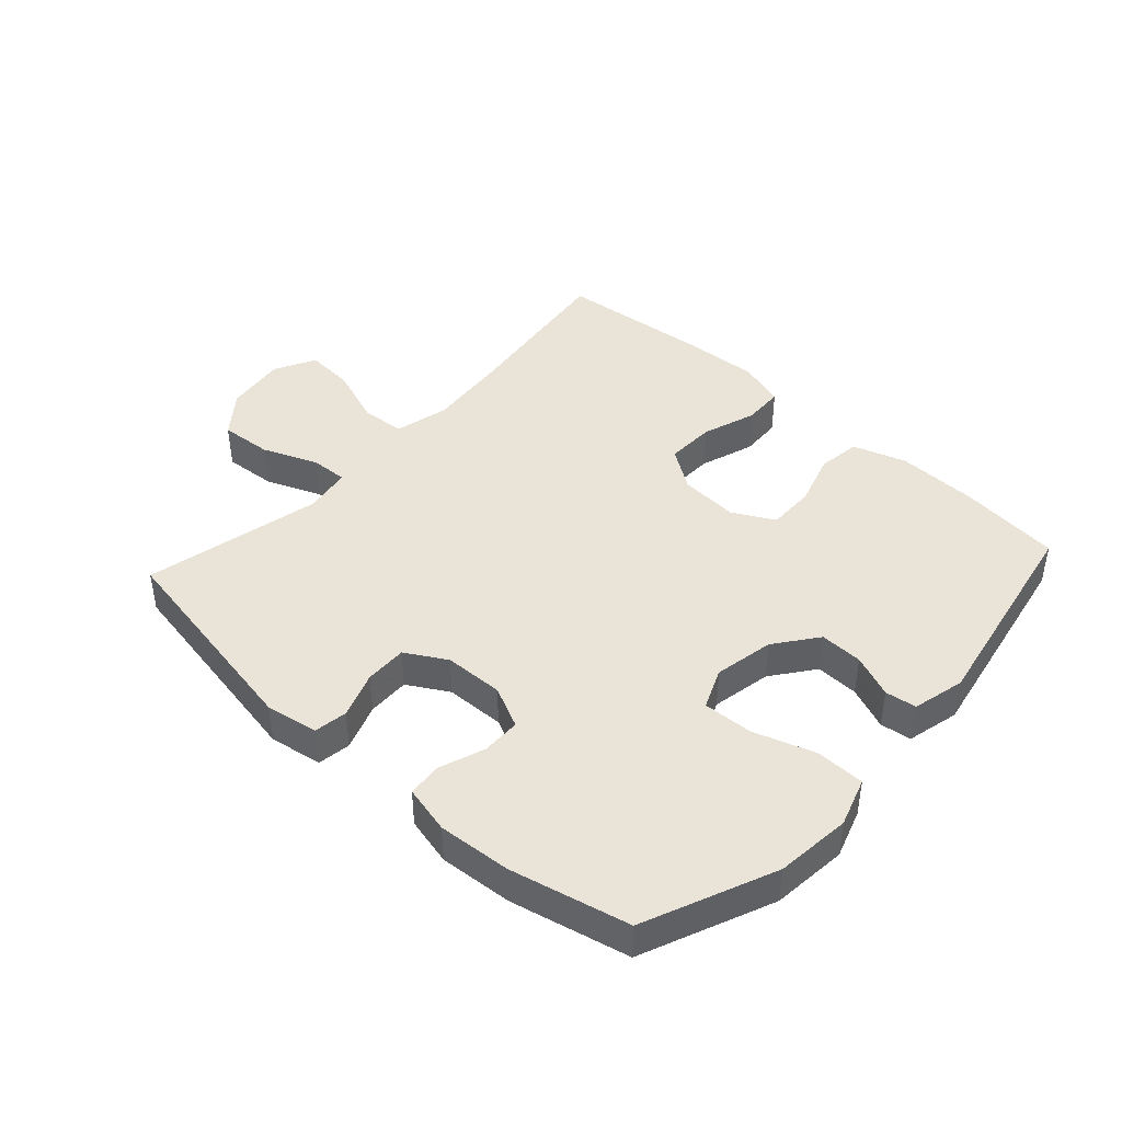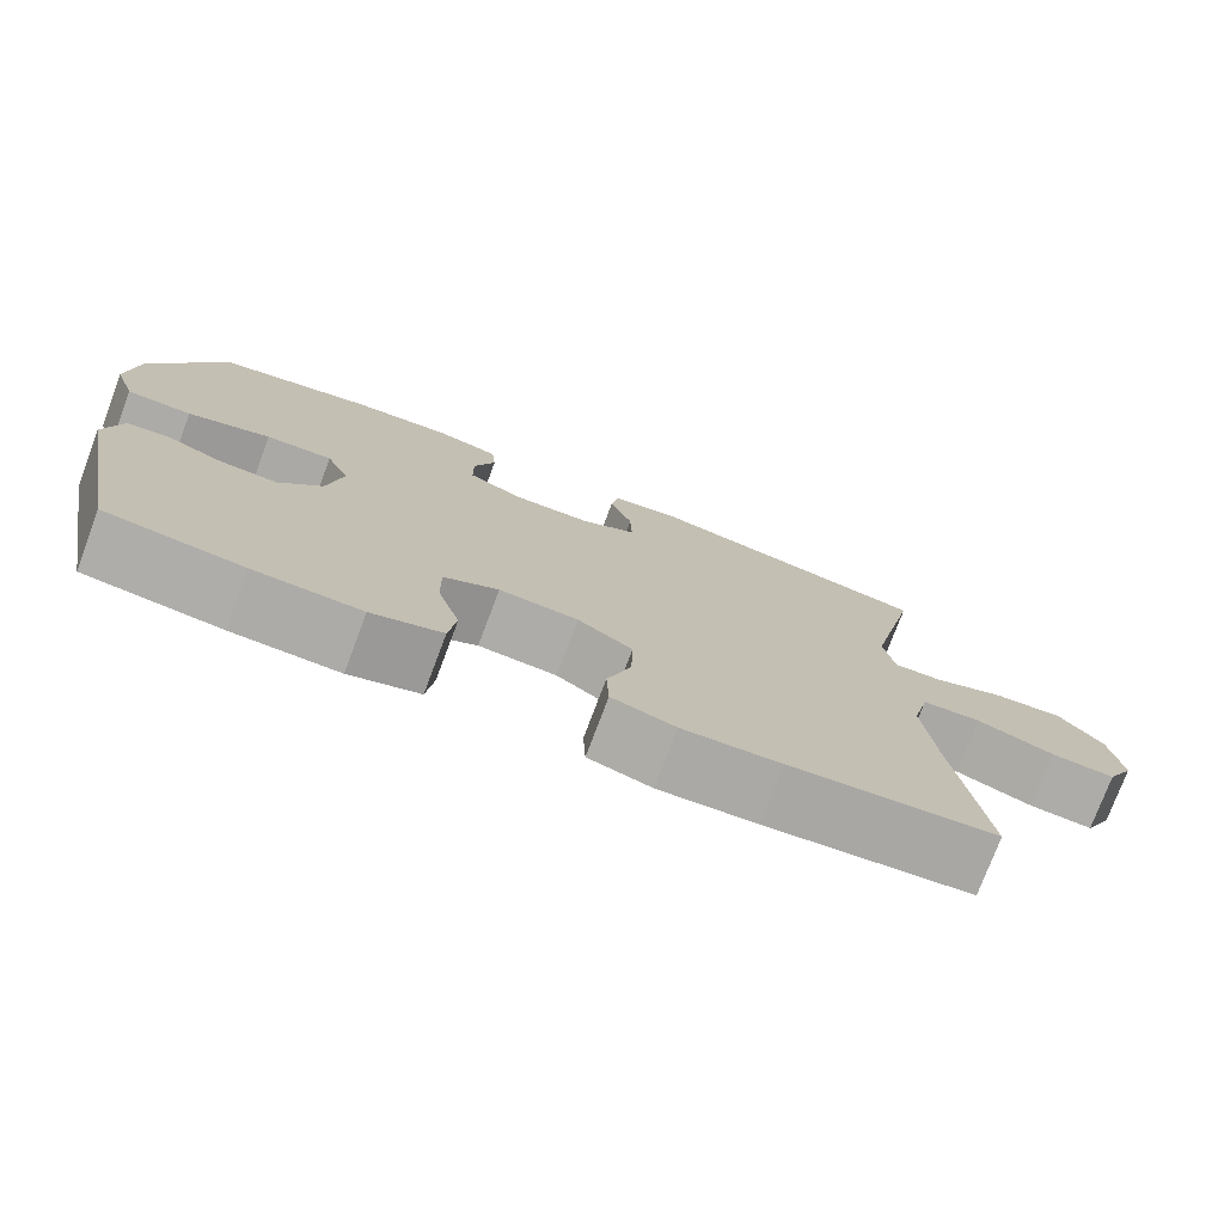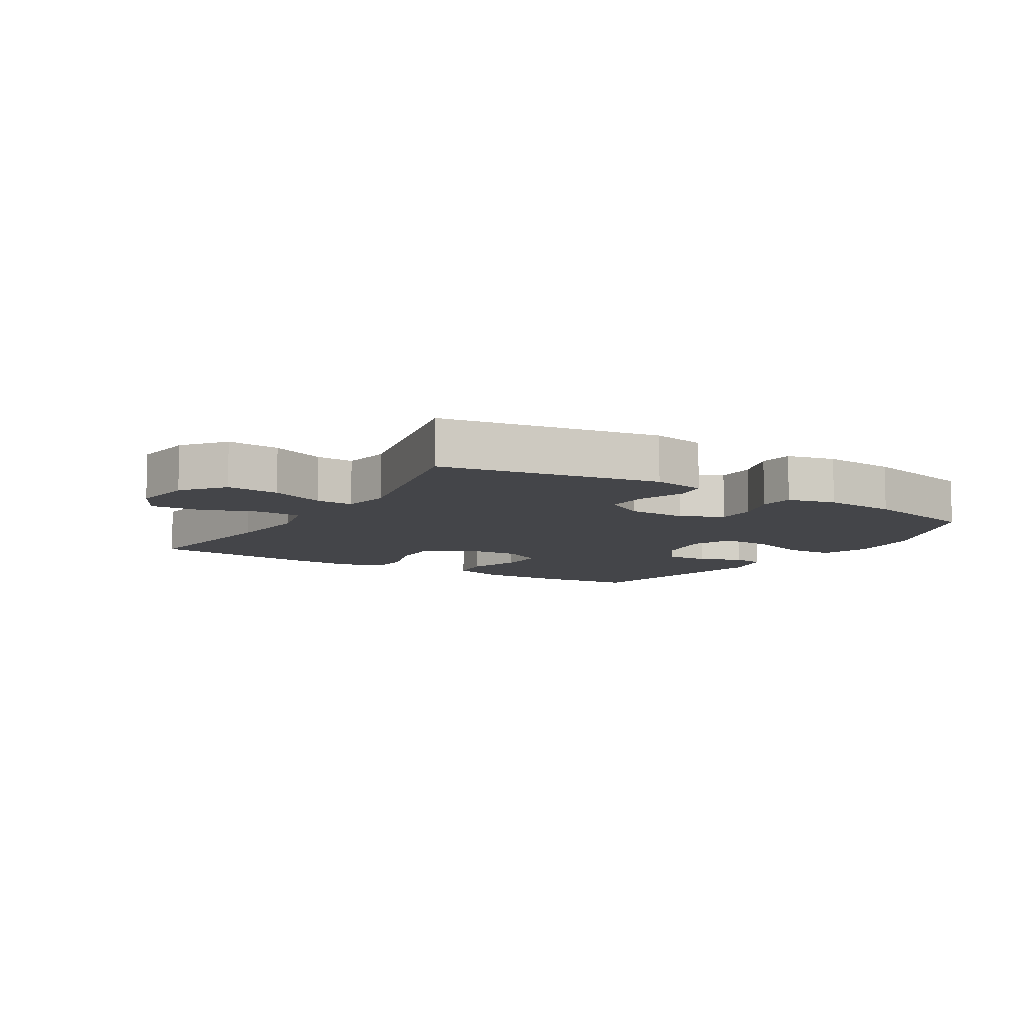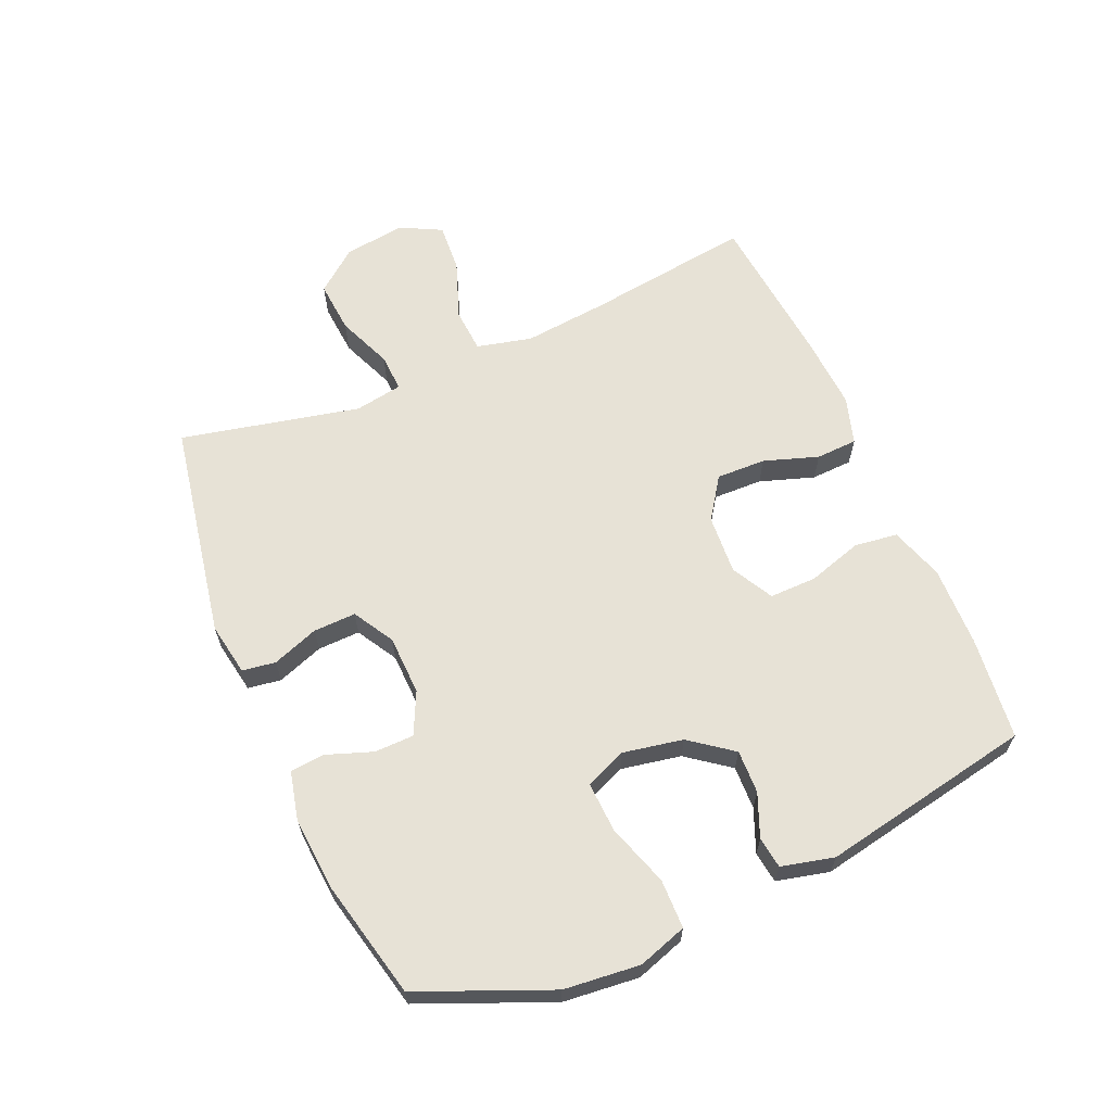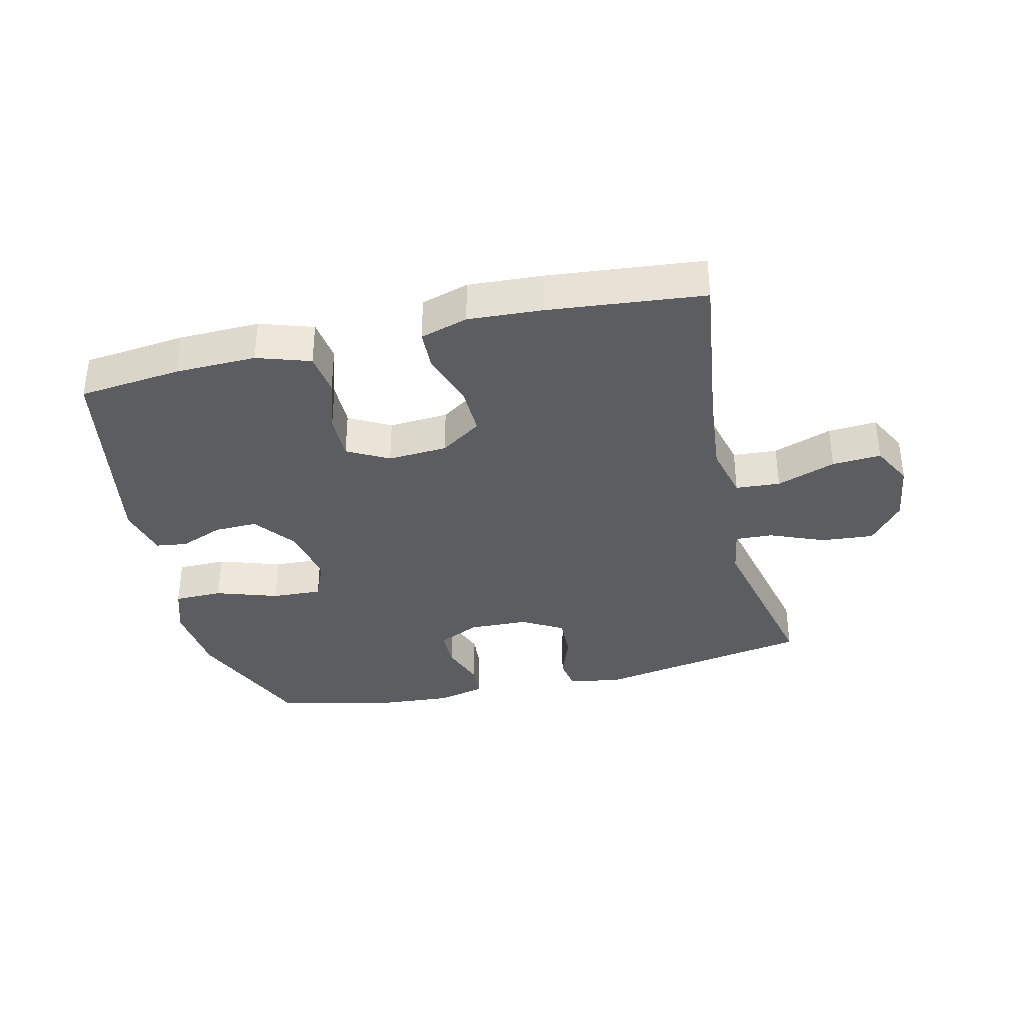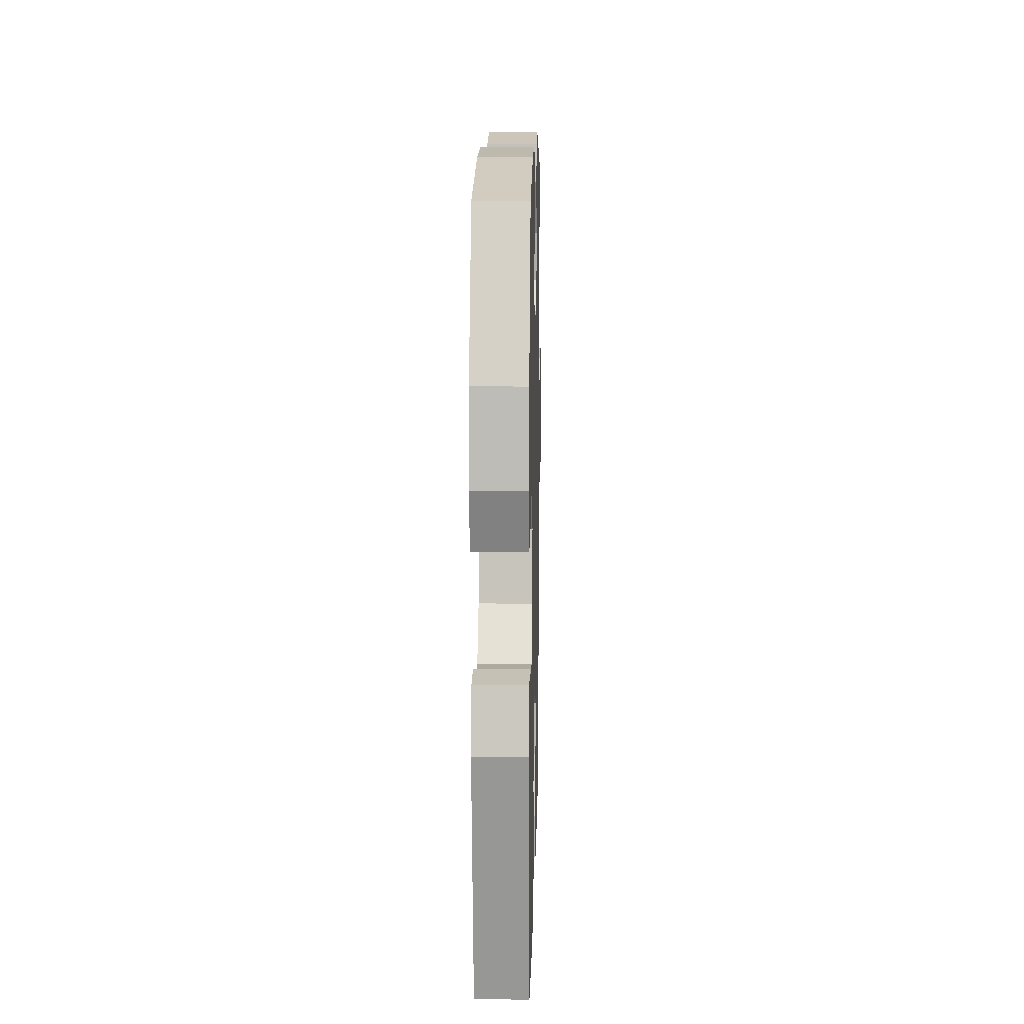
<metadata>
{"format":"obj","ext":"obj","renderer":"f3d","projection":"perspective","resolution":1024,"background":"white","views":[{"elev":43.1,"azim":42.5,"up":"+Y"},{"elev":-76.2,"azim":159.4,"up":"+Z"},{"elev":-9.0,"azim":-31.5,"up":"+Y"},{"elev":63.5,"azim":66.7,"up":"+Y"},{"elev":-35.7,"azim":-166.6,"up":"+Y"},{"elev":10.9,"azim":91.3,"up":"+Z"}]}
</metadata>
<code>
v -0.5 0.07 0.5
v -0.153 0.07 0.563
v -0.069 0.07 0.548
v -0.061 0.07 0.495
v -0.088 0.07 0.421
v -0.09 0.07 0.353
v -0.025 0.07 0.315
v 0.07 0.07 0.312
v 0.137 0.07 0.344
v 0.138 0.07 0.407
v 0.112 0.07 0.48
v 0.117 0.07 0.535
v 0.194 0.07 0.553
v 0.311 0.07 0.544
v 0.5 0.07 0.5
v 0.587 0.07 0.291
v 0.599 0.07 0.17
v 0.573 0.07 0.092
v 0.495 0.07 0.091
v 0.396 0.07 0.124
v 0.316 0.07 0.128
v 0.288 0.07 0.063
v 0.306 0.07 -0.033
v 0.357 0.07 -0.101
v 0.426 0.07 -0.099
v 0.495 0.07 -0.071
v 0.545 0.07 -0.078
v 0.565 0.07 -0.162
v 0.5 0.07 -0.5
v 0.336 0.07 -0.518
v 0.207 0.07 -0.521
v 0.122 0.07 -0.493
v 0.113 0.07 -0.424
v 0.14 0.07 -0.337
v 0.141 0.07 -0.262
v 0.075 0.07 -0.226
v -0.02 0.07 -0.232
v -0.086 0.07 -0.277
v -0.084 0.07 -0.356
v -0.055 0.07 -0.443
v -0.058 0.07 -0.509
v -0.134 0.07 -0.532
v -0.252 0.07 -0.525
v -0.5 0.07 -0.5
v -0.464 0.07 -0.235
v -0.45 0.07 -0.1
v -0.471 0.07 -0.012
v -0.542 0.07 -0.007
v -0.636 0.07 -0.041
v -0.714 0.07 -0.046
v -0.748 0.07 0.02
v -0.734 0.07 0.118
v -0.681 0.07 0.184
v -0.597 0.07 0.177
v -0.51 0.07 0.141
v -0.45 0.07 0.138
v -0.437 0.07 0.214
v -0.5 0 0.5
v -0.153 0 0.563
v -0.069 0 0.548
v -0.061 0 0.495
v -0.088 0 0.421
v -0.09 0 0.353
v -0.025 0 0.315
v 0.07 0 0.312
v 0.137 0 0.344
v 0.138 0 0.407
v 0.112 0 0.48
v 0.117 0 0.535
v 0.194 0 0.553
v 0.311 0 0.544
v 0.5 0 0.5
v 0.587 0 0.291
v 0.599 0 0.17
v 0.573 0 0.092
v 0.495 0 0.091
v 0.396 0 0.124
v 0.316 0 0.128
v 0.288 0 0.063
v 0.306 0 -0.033
v 0.357 0 -0.101
v 0.426 0 -0.099
v 0.495 0 -0.071
v 0.545 0 -0.078
v 0.565 0 -0.162
v 0.5 0 -0.5
v 0.336 0 -0.518
v 0.207 0 -0.521
v 0.122 0 -0.493
v 0.113 0 -0.424
v 0.14 0 -0.337
v 0.141 0 -0.262
v 0.075 0 -0.226
v -0.02 0 -0.232
v -0.086 0 -0.277
v -0.084 0 -0.356
v -0.055 0 -0.443
v -0.058 0 -0.509
v -0.134 0 -0.532
v -0.252 0 -0.525
v -0.5 0 -0.5
v -0.464 0 -0.235
v -0.45 0 -0.1
v -0.471 0 -0.012
v -0.542 0 -0.007
v -0.636 0 -0.041
v -0.714 0 -0.046
v -0.748 0 0.02
v -0.734 0 0.118
v -0.681 0 0.184
v -0.597 0 0.177
v -0.51 0 0.141
v -0.45 0 0.138
v -0.437 0 0.214
f 52 53 54 55
f 52 55 56
f 51 52 56
f 48 49 50 51
f 47 48 51 56
f 46 47 56 57
f 42 43 44 45
f 42 45 46
f 39 40 41 42
f 38 39 42 46
f 37 38 46 57
f 31 32 33 34
f 31 34 35
f 30 31 35
f 29 30 35
f 28 29 35
f 25 26 27 28
f 24 25 28 35
f 23 24 35 36
f 17 18 19 20
f 17 20 21
f 16 17 21
f 15 16 21
f 14 15 21
f 13 14 21 22
f 10 11 12 13
f 9 10 13 22
f 2 3 4 5
f 2 5 6
f 1 2 6
f 57 1 6 7
f 8 9 22 23
f 23 36 37 57
f 7 8 23 57
f 112 111 110 109
f 113 112 109
f 113 109 108
f 108 107 106 105
f 113 108 105 104
f 114 113 104 103
f 102 101 100 99
f 103 102 99
f 99 98 97 96
f 103 99 96 95
f 114 103 95 94
f 91 90 89 88
f 92 91 88
f 92 88 87
f 92 87 86
f 92 86 85
f 85 84 83 82
f 92 85 82 81
f 93 92 81 80
f 77 76 75 74
f 78 77 74
f 78 74 73
f 78 73 72
f 78 72 71
f 79 78 71 70
f 70 69 68 67
f 79 70 67 66
f 62 61 60 59
f 63 62 59
f 63 59 58
f 64 63 58 114
f 80 79 66 65
f 114 94 93 80
f 114 80 65 64
f 1 58 59 2
f 2 59 60 3
f 3 60 61 4
f 4 61 62 5
f 5 62 63 6
f 6 63 64 7
f 7 64 65 8
f 8 65 66 9
f 9 66 67 10
f 10 67 68 11
f 11 68 69 12
f 12 69 70 13
f 13 70 71 14
f 14 71 72 15
f 15 72 73 16
f 16 73 74 17
f 17 74 75 18
f 18 75 76 19
f 19 76 77 20
f 20 77 78 21
f 21 78 79 22
f 22 79 80 23
f 23 80 81 24
f 24 81 82 25
f 25 82 83 26
f 26 83 84 27
f 27 84 85 28
f 28 85 86 29
f 29 86 87 30
f 30 87 88 31
f 31 88 89 32
f 32 89 90 33
f 33 90 91 34
f 34 91 92 35
f 35 92 93 36
f 36 93 94 37
f 37 94 95 38
f 38 95 96 39
f 39 96 97 40
f 40 97 98 41
f 41 98 99 42
f 42 99 100 43
f 43 100 101 44
f 44 101 102 45
f 45 102 103 46
f 46 103 104 47
f 47 104 105 48
f 48 105 106 49
f 49 106 107 50
f 50 107 108 51
f 51 108 109 52
f 52 109 110 53
f 53 110 111 54
f 54 111 112 55
f 55 112 113 56
f 56 113 114 57
f 57 114 58 1

</code>
